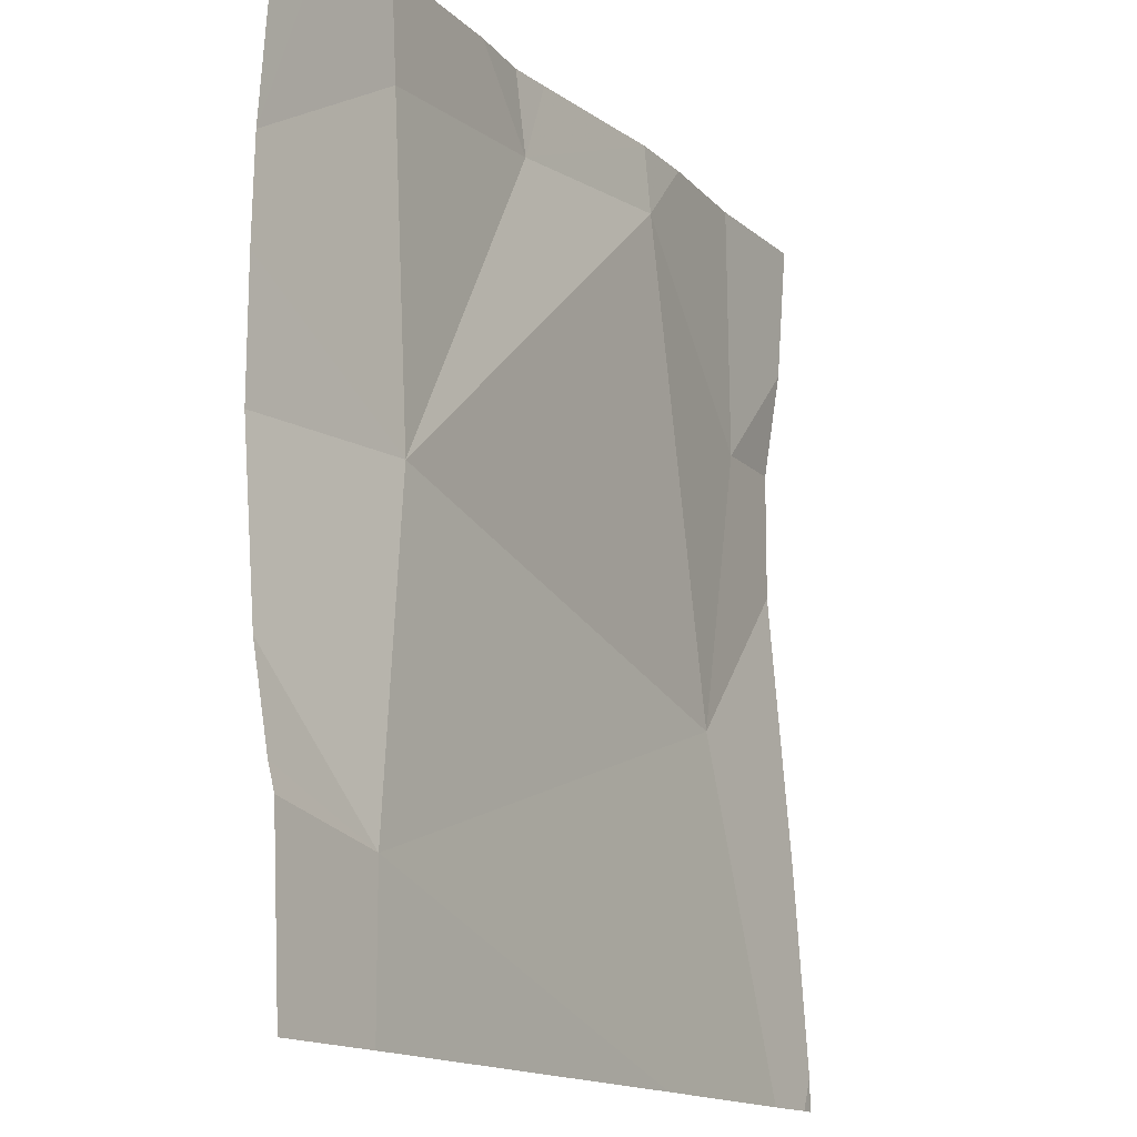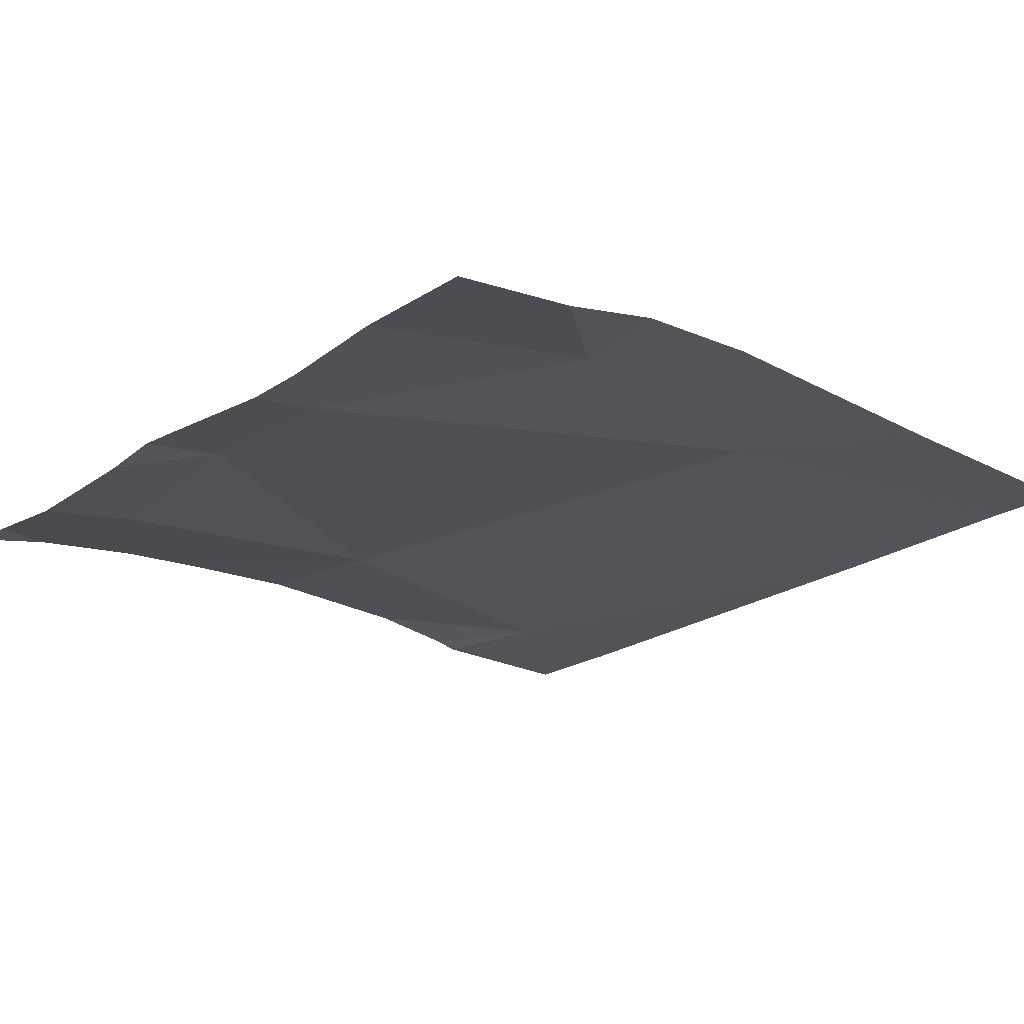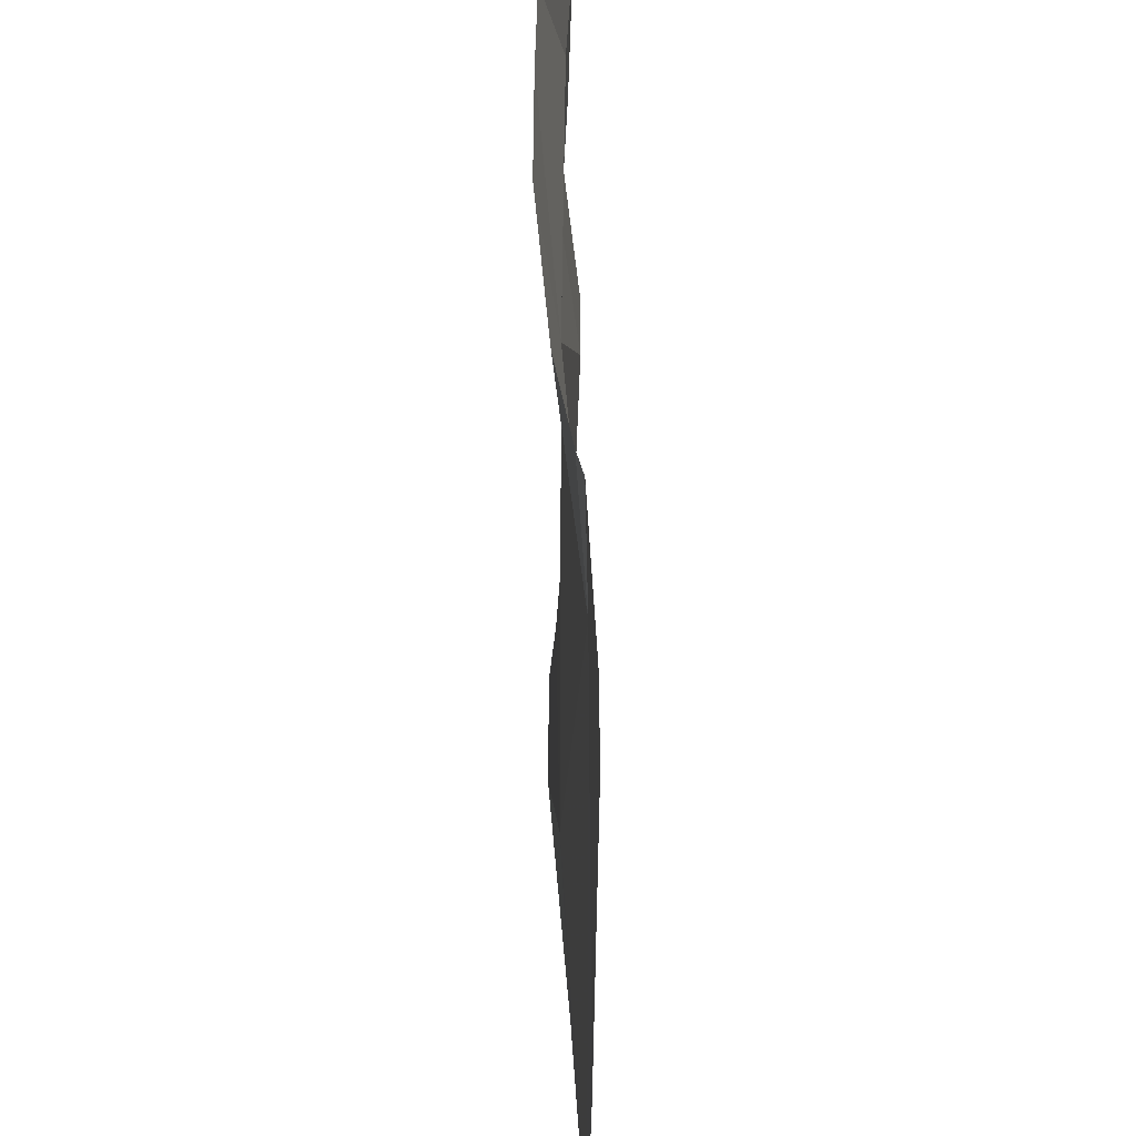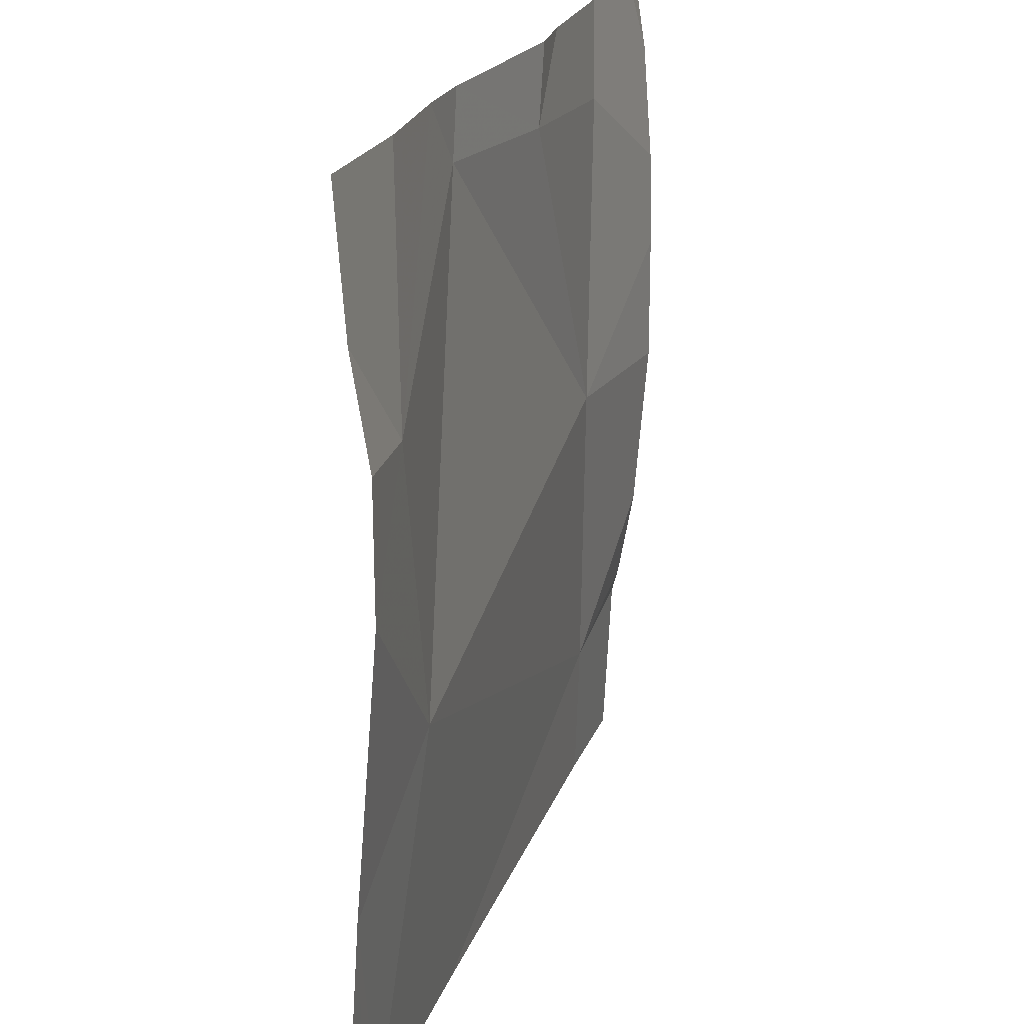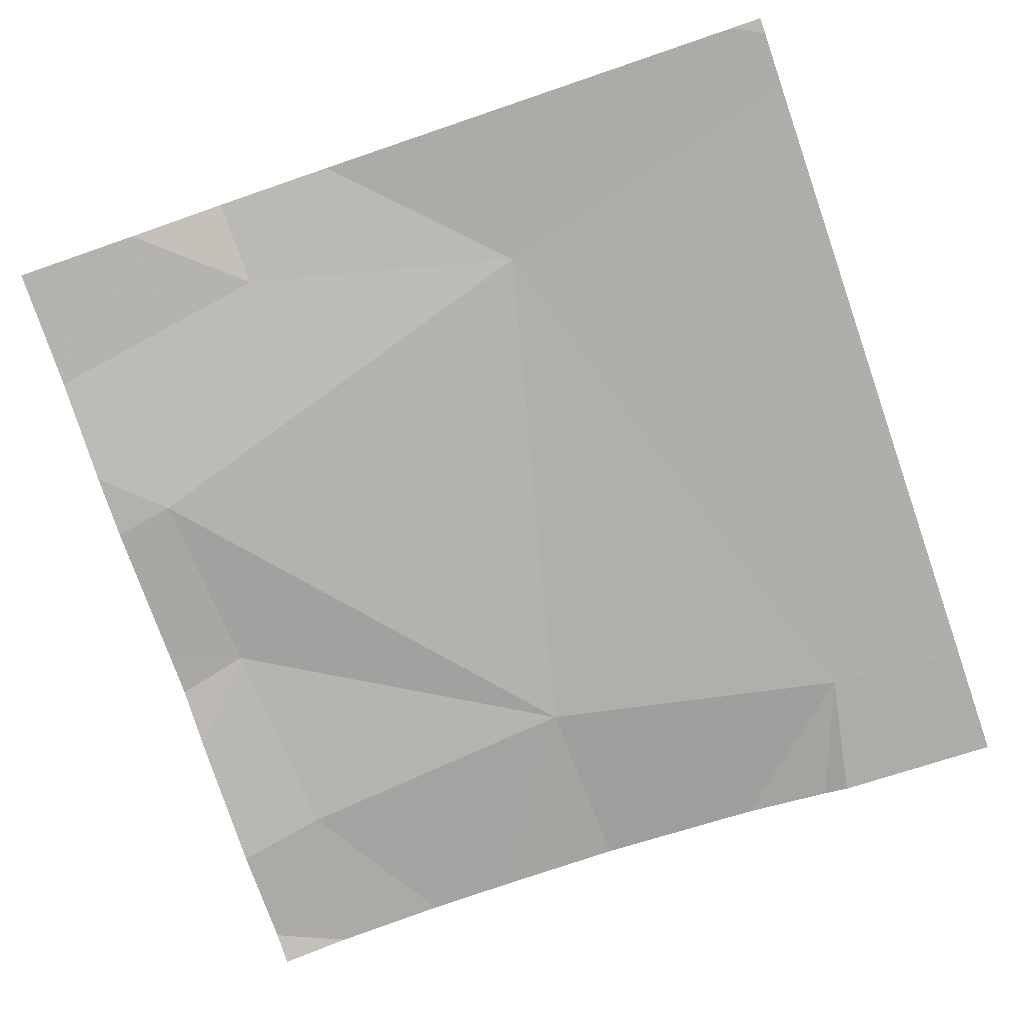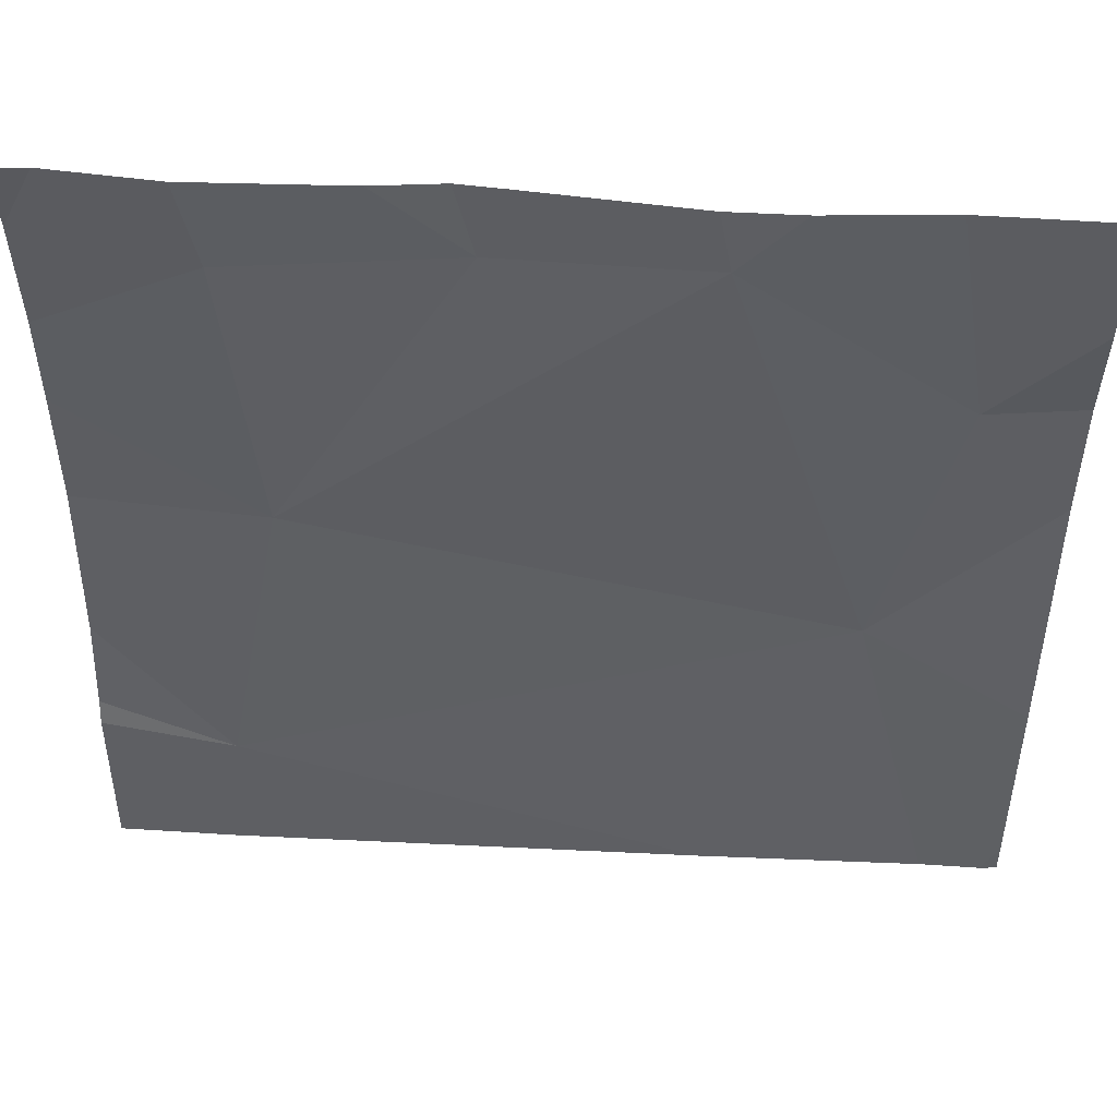
<metadata>
{"format":"obj","ext":"obj","renderer":"f3d","projection":"perspective","resolution":1024,"background":"white","views":[{"elev":-14.9,"azim":122.5,"up":"+Y"},{"elev":-18.3,"azim":-130.6,"up":"+Z"},{"elev":-38.3,"azim":92.8,"up":"+Y"},{"elev":22.0,"azim":-70.4,"up":"+Y"},{"elev":-76.5,"azim":-71.1,"up":"+Z"},{"elev":51.0,"azim":-173.9,"up":"+Y"}]}
</metadata>
<code>
v -126.4 247.8 483.3
v -126.3 248.4 483.2
v -125.8 248 483.2
v -126 248.3 483.2
v -125.8 247.5 483.2
v -126.5 248.2 483.3
v -125.6 248.2 483.2
v -125.8 247.6 483.2
v -126.5 247.5 483.2
v -125.8 248.3 483.2
v -125.6 248.1 483.3
v -126.3 247.5 483.2
v -125.6 247.7 483.2
v -126.5 247.5 483.2
v -126.6 247.5 483.2
v -126 248.4 483.2
v -126.3 248.4 483.2
v -125.6 247.8 483.2
v -126.6 248 483.3
v -126.6 248.2 483.3
v -126.6 248.3 483.3
v -126.6 247.7 483.3
v -126.6 247.5 483.3
v -126.1 248.4 483.2
v -125.6 248 483.3
v -125.6 247.7 483.2
v -125.6 248.3 483.2
v -126 248.4 483.2
v -126.6 247.5 483.3
v -125.7 247.5 483.2
v -125.6 247.5 483.2
v -126.3 248.4 483.2
v -126.5 248.4 483.3
v -125.7 248.4 483.2
v -125.8 248.4 483.2
v -126.5 248.4 483.3
v -126.6 248.4 483.3
v -125.7 248.4 483.2
v -125.6 248.4 483.2
f 8 3 1
f 10 3 11
f 17 4 24
f 6 1 2
f 1 3 2
f 4 2 3
f 32 2 17
f 19 6 20
f 9 22 15
f 28 4 10
f 3 10 4
f 3 8 18
f 14 22 9
f 6 2 32
f 35 7 38
f 12 8 14
f 28 10 35
f 8 1 14
f 16 4 28
f 7 10 11
f 19 1 6
f 11 3 25
f 5 8 12
f 20 6 21
f 24 4 16
f 21 6 33
f 22 1 19
f 18 8 13
f 22 23 15
f 13 8 26
f 25 3 18
f 14 1 22
f 26 8 5
f 7 27 34
f 15 23 29
f 17 2 4
f 30 26 5
f 31 26 30
f 33 6 32
f 34 27 39
f 35 10 7
f 36 21 33
f 37 21 36
f 38 7 34

</code>
